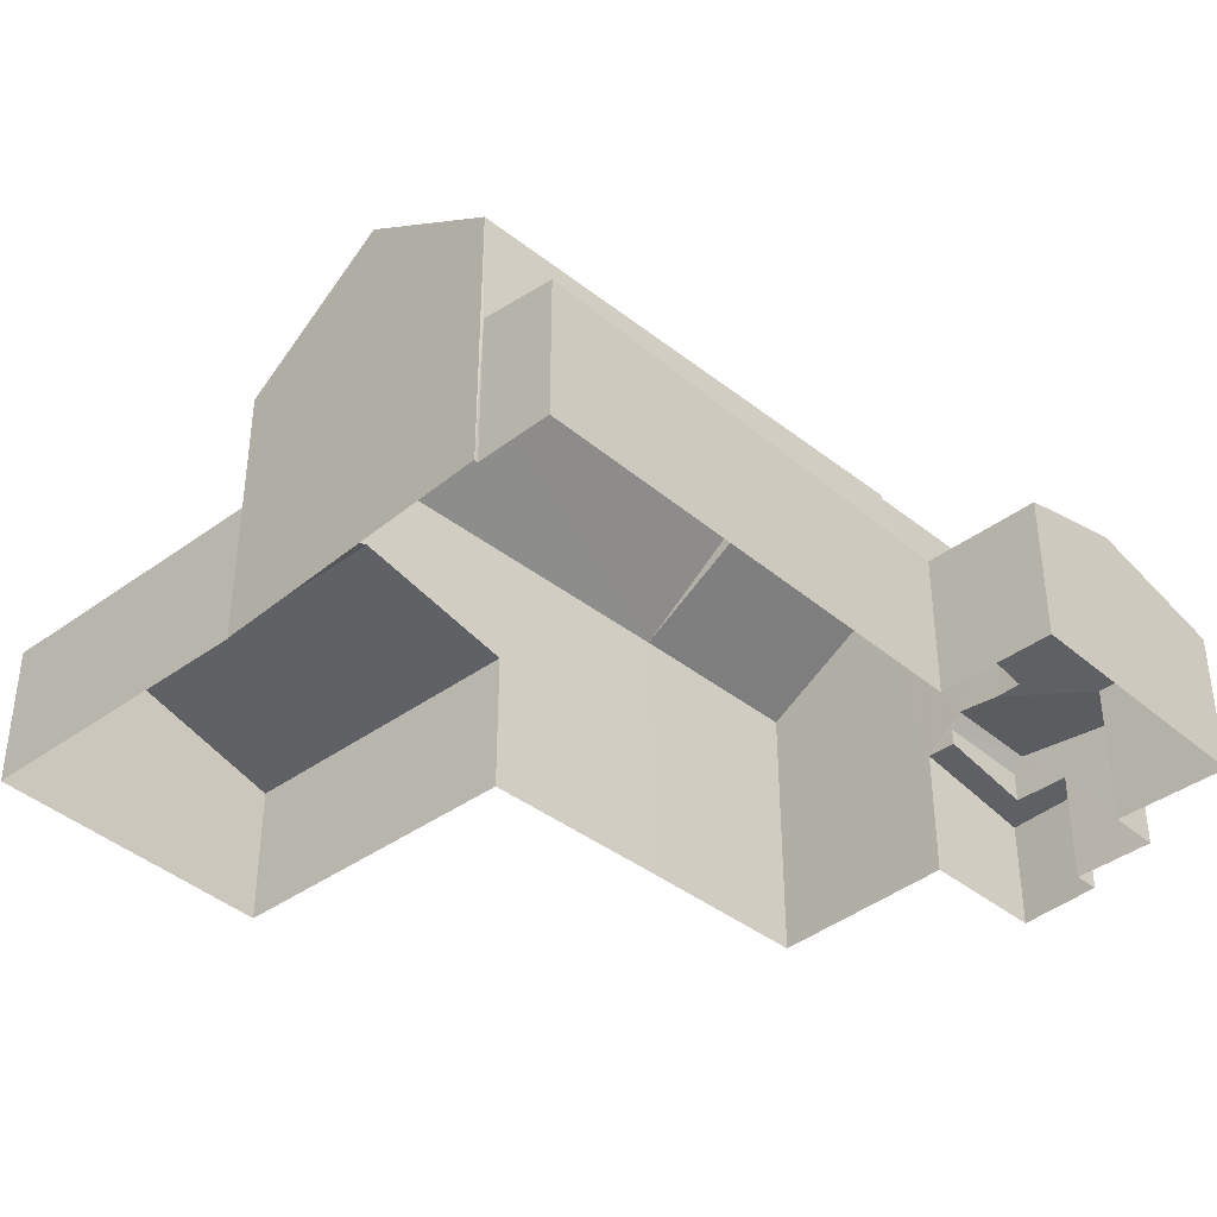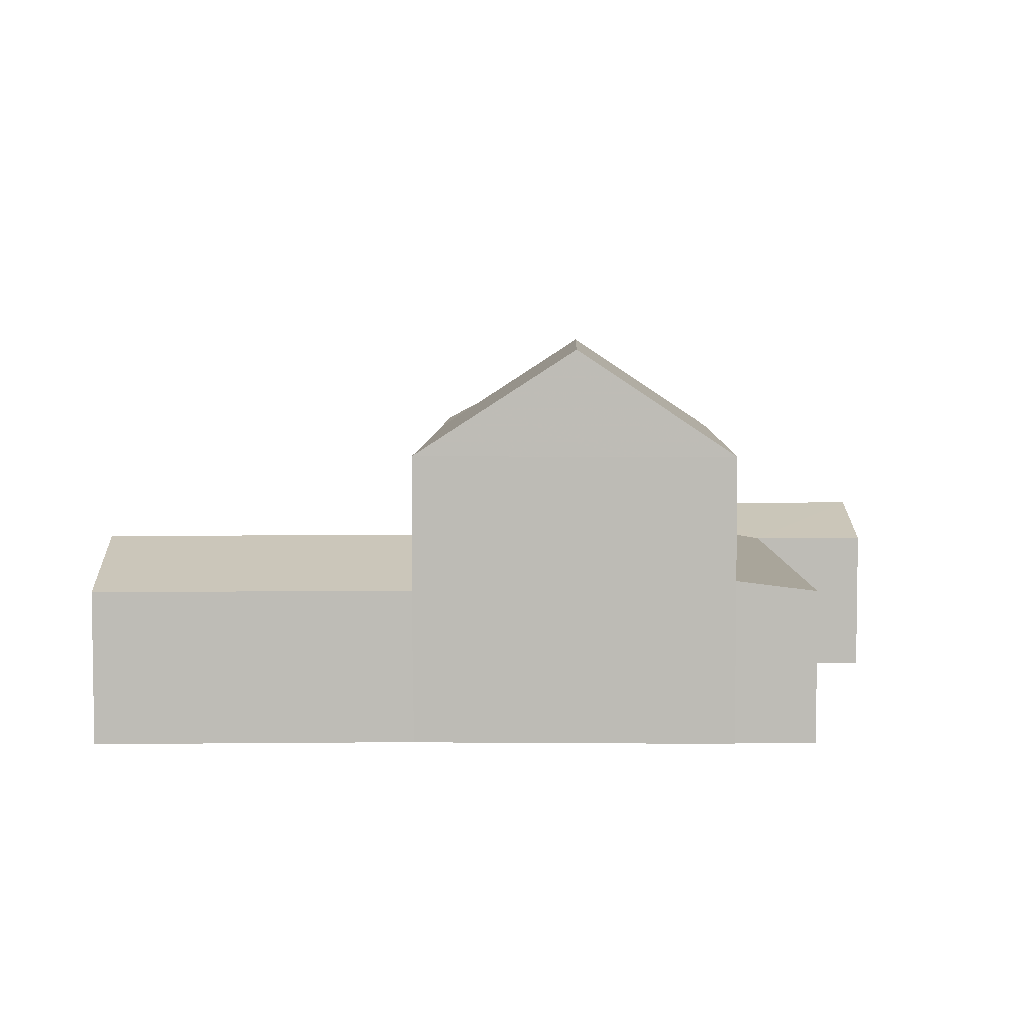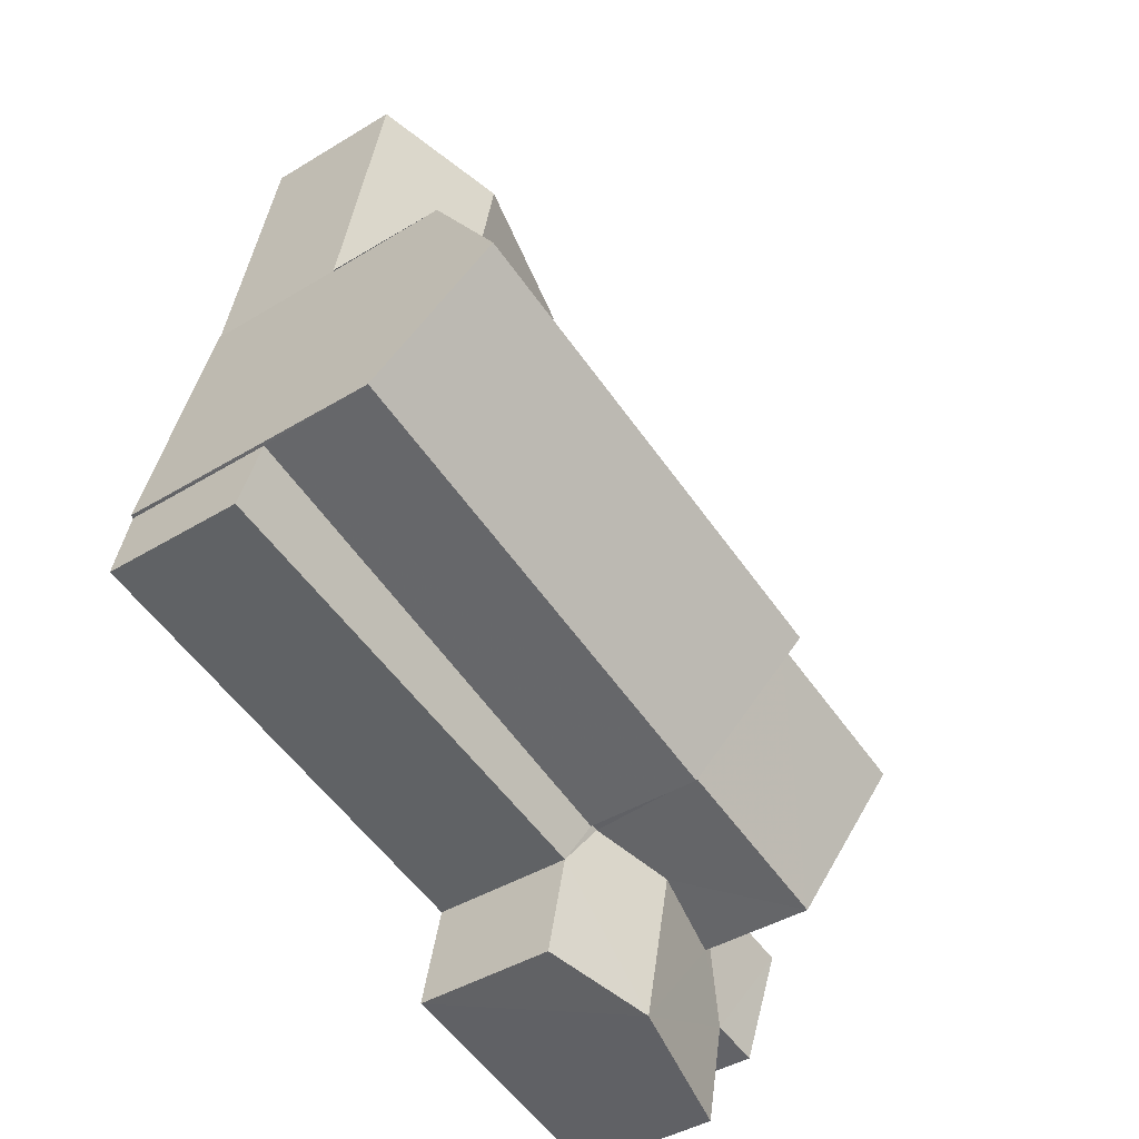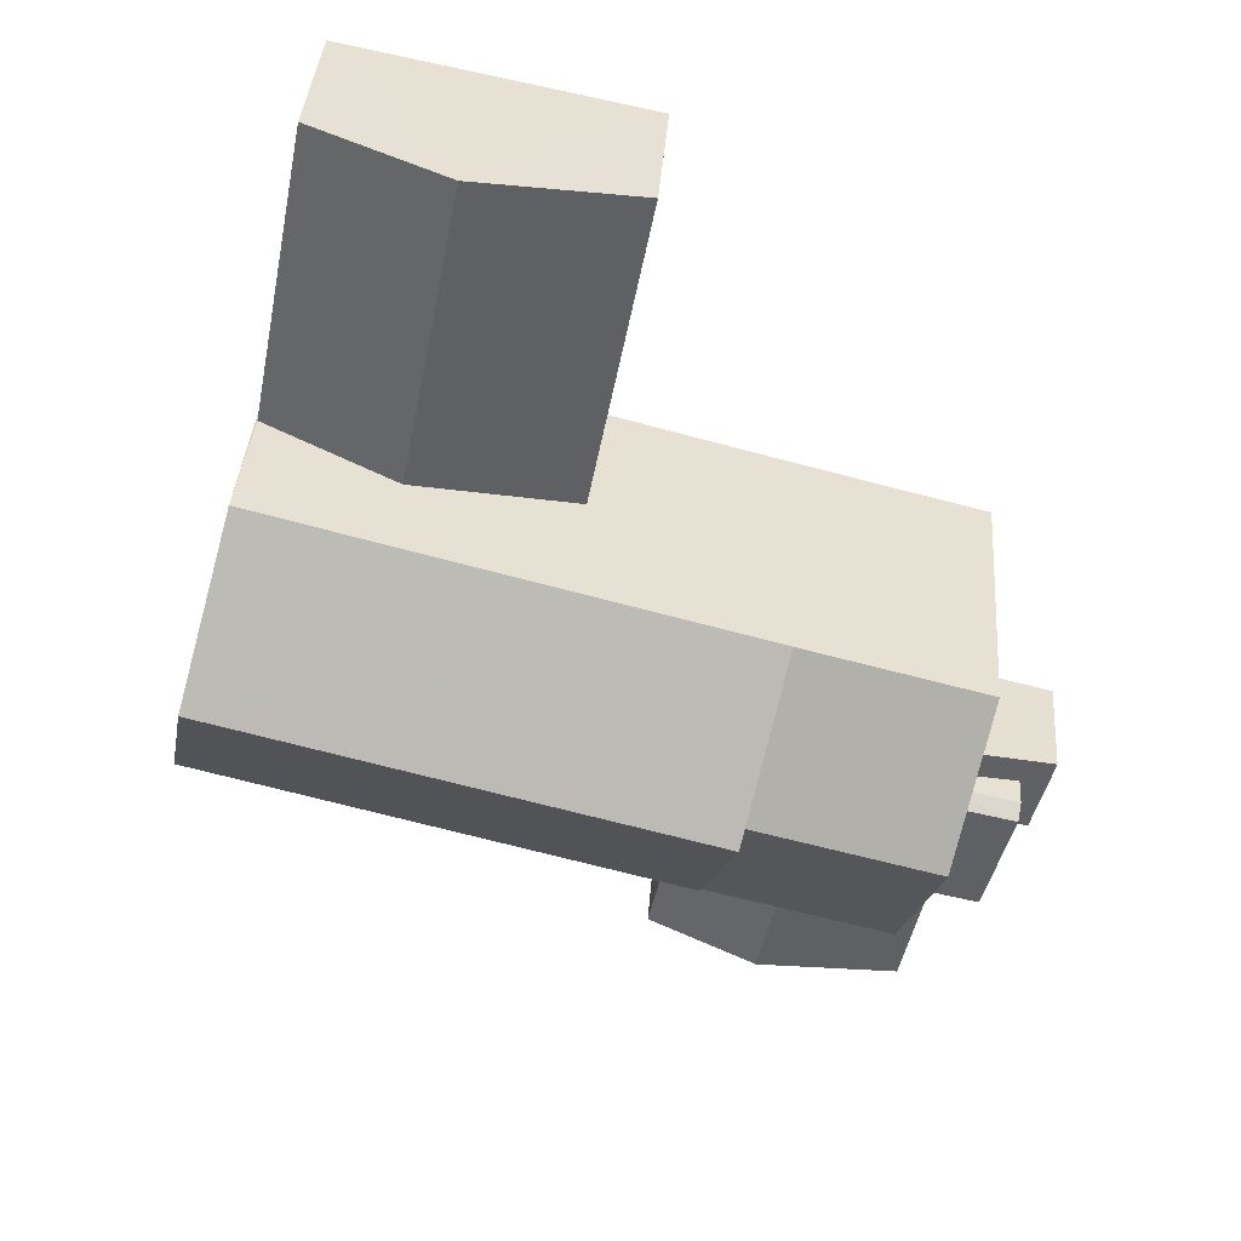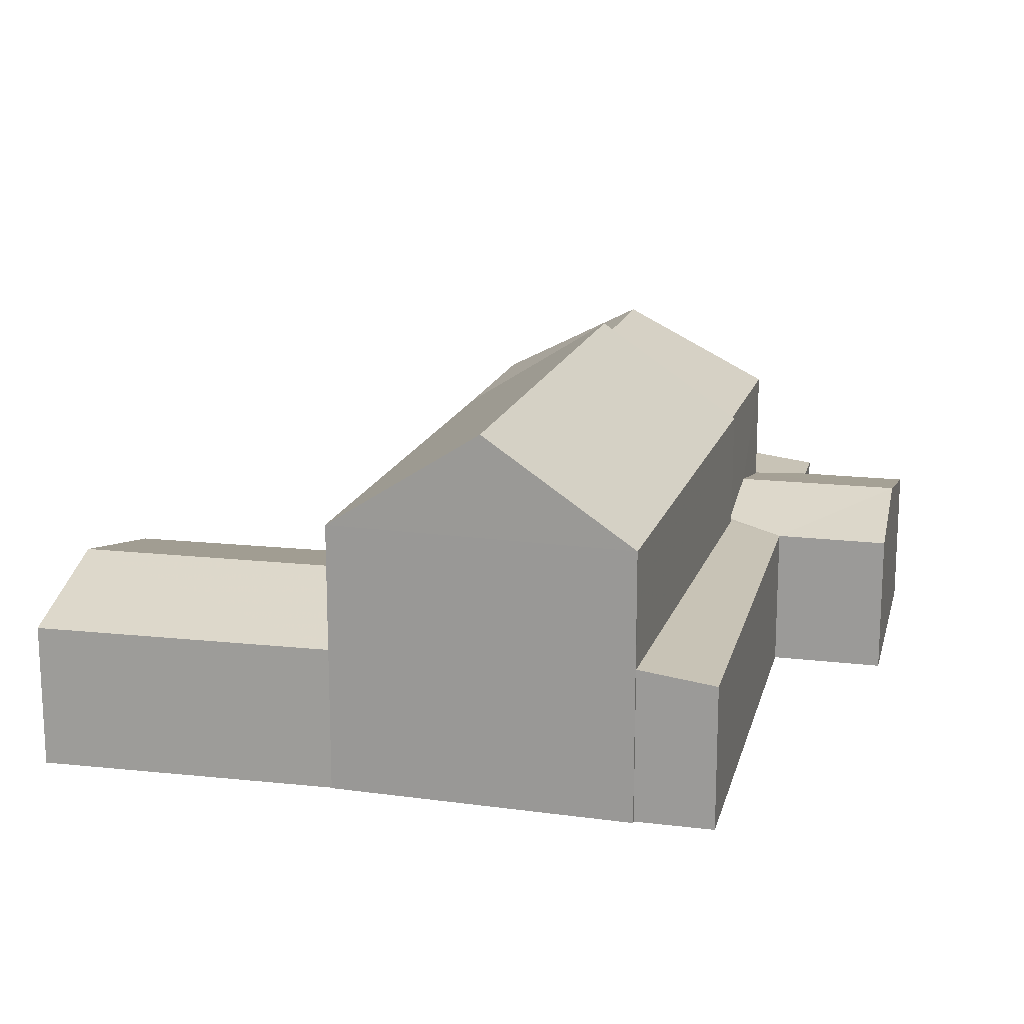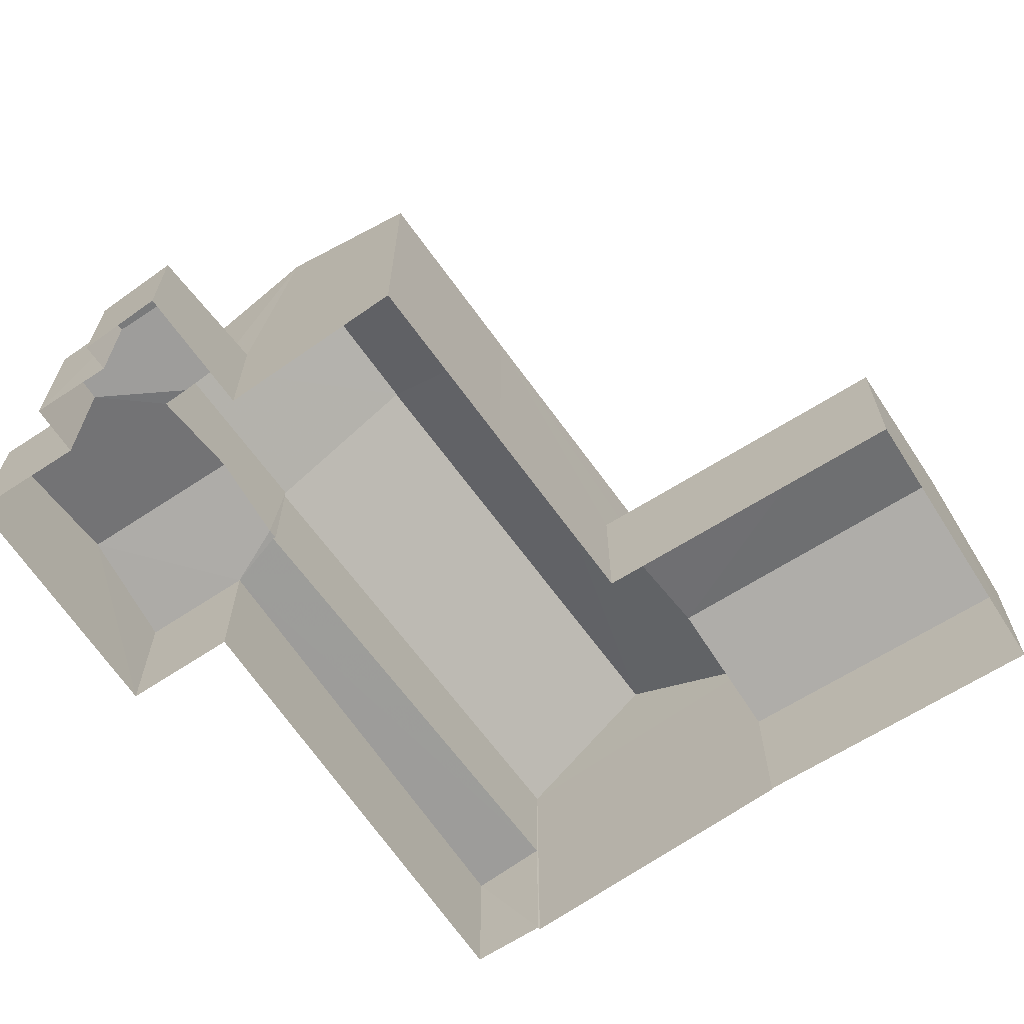
<metadata>
{"format":"obj","ext":"obj","renderer":"f3d","projection":"perspective","resolution":1024,"background":"white","views":[{"elev":-39.3,"azim":-58.8,"up":"+Z"},{"elev":5.4,"azim":-103.0,"up":"+Z"},{"elev":-41.5,"azim":-53.5,"up":"+Y"},{"elev":38.4,"azim":4.3,"up":"+Y"},{"elev":17.1,"azim":-89.0,"up":"+Z"},{"elev":-65.8,"azim":111.3,"up":"+Z"}]}
</metadata>
<code>
v -2.199e+05 -1.248e+05 13.34
v -2.199e+05 -1.248e+05 13.34
v -2.199e+05 -1.248e+05 13.34
v -2.199e+05 -1.248e+05 13.34
v -2.199e+05 -1.248e+05 13.34
v -2.199e+05 -1.248e+05 13.34
v -2.199e+05 -1.248e+05 13.34
v -2.199e+05 -1.248e+05 13.34
v -2.199e+05 -1.248e+05 13.34
v -2.199e+05 -1.248e+05 13.34
v -2.199e+05 -1.248e+05 13.34
v -2.199e+05 -1.248e+05 13.34
v -2.199e+05 -1.248e+05 13.34
v -2.199e+05 -1.248e+05 13.34
v -2.199e+05 -1.248e+05 13.34
v -2.199e+05 -1.248e+05 13.34
v -2.199e+05 -1.248e+05 13.34
v -2.199e+05 -1.248e+05 13.34
v -2.199e+05 -1.248e+05 13.34
v -2.199e+05 -1.248e+05 20.26
v -2.199e+05 -1.248e+05 18.74
v -2.199e+05 -1.248e+05 20.26
v -2.199e+05 -1.248e+05 18.74
v -2.199e+05 -1.248e+05 16.22
v -2.199e+05 -1.248e+05 16.22
v -2.199e+05 -1.248e+05 16.41
v -2.199e+05 -1.248e+05 16.37
v -2.199e+05 -1.248e+05 16.36
v -2.199e+05 -1.248e+05 16.37
v -2.199e+05 -1.248e+05 18.74
v -2.199e+05 -1.248e+05 18.74
v -2.199e+05 -1.248e+05 16.42
v -2.199e+05 -1.248e+05 16.43
v -2.199e+05 -1.248e+05 16.22
v -2.199e+05 -1.248e+05 16.83
v -2.199e+05 -1.248e+05 16.22
v -2.199e+05 -1.248e+05 16.83
v -2.199e+05 -1.248e+05 16.22
v -2.199e+05 -1.248e+05 20.73
v -2.199e+05 -1.248e+05 18.74
v -2.199e+05 -1.248e+05 20.73
v -2.199e+05 -1.248e+05 16.98
v -2.199e+05 -1.248e+05 16.21
v -2.199e+05 -1.248e+05 16.98
v -2.199e+05 -1.248e+05 16.21
v -2.199e+05 -1.248e+05 15.59
v -2.199e+05 -1.248e+05 15.51
v -2.199e+05 -1.248e+05 15.6
v -2.199e+05 -1.248e+05 15.51
v -2.199e+05 -1.248e+05 15.91
v -2.199e+05 -1.248e+05 15.91
v -2.199e+05 -1.248e+05 16.54
v -2.199e+05 -1.248e+05 16.54
v -2.199e+05 -1.248e+05 16.22
v -2.199e+05 -1.248e+05 16.21
v -2.199e+05 -1.248e+05 16.21
v -2.199e+05 -1.248e+05 16.22
v -2.199e+05 -1.248e+05 16.22
v -2.199e+05 -1.248e+05 18.74
v -2.199e+05 -1.248e+05 18.74
f 1 2 3
f 4 5 2
f 6 7 8
f 9 10 11
f 4 2 10
f 11 12 7
f 1 12 2
f 13 6 14
f 15 13 14
f 16 17 11
f 18 17 16
f 13 19 16
f 6 11 7
f 10 12 11
f 12 10 2
f 13 16 6
f 16 11 6
f 20 21 22
f 20 23 21
f 24 25 26
f 27 28 29
f 29 28 25
f 25 28 26
f 22 30 20
f 22 31 30
f 32 33 34
f 34 35 36
f 33 37 35
f 34 33 35
f 35 37 25
f 35 25 38
f 37 29 25
f 39 21 40
f 39 41 21
f 42 43 44
f 42 45 43
f 46 47 48
f 47 49 48
f 48 50 51
f 48 49 50
f 32 34 52
f 32 52 53
f 34 54 52
f 55 42 44
f 56 55 44
f 57 52 58
f 57 53 52
f 41 59 60
f 41 39 59
f 45 1 43
f 45 12 1
f 2 55 56
f 3 2 56
f 38 17 35
f 17 18 35
f 18 36 35
f 49 15 14
f 49 47 15
f 2 5 55
f 5 40 55
f 12 45 7
f 42 40 21
f 55 40 42
f 45 42 21
f 7 45 21
f 6 49 14
f 6 50 49
f 29 31 27
f 30 31 37
f 33 30 37
f 31 29 37
f 9 25 24
f 9 11 25
f 24 26 10
f 9 24 10
f 5 4 40
f 40 59 39
f 40 4 59
f 16 34 36
f 18 16 36
f 19 13 46
f 19 46 54
f 54 46 52
f 46 48 58
f 46 58 52
f 51 57 58
f 48 51 58
f 4 26 59
f 59 26 60
f 4 10 26
f 60 26 28
f 30 33 32
f 6 8 50
f 57 51 50
f 20 30 53
f 50 8 23
f 53 30 32
f 20 50 23
f 50 53 57
f 20 53 50
f 43 1 44
f 1 3 44
f 3 56 44
f 54 16 19
f 54 34 16
f 38 11 17
f 38 25 11
f 21 41 22
f 27 60 28
f 22 41 31
f 27 31 60
f 31 41 60
f 13 15 47
f 46 13 47
f 21 8 7
f 21 23 8

</code>
